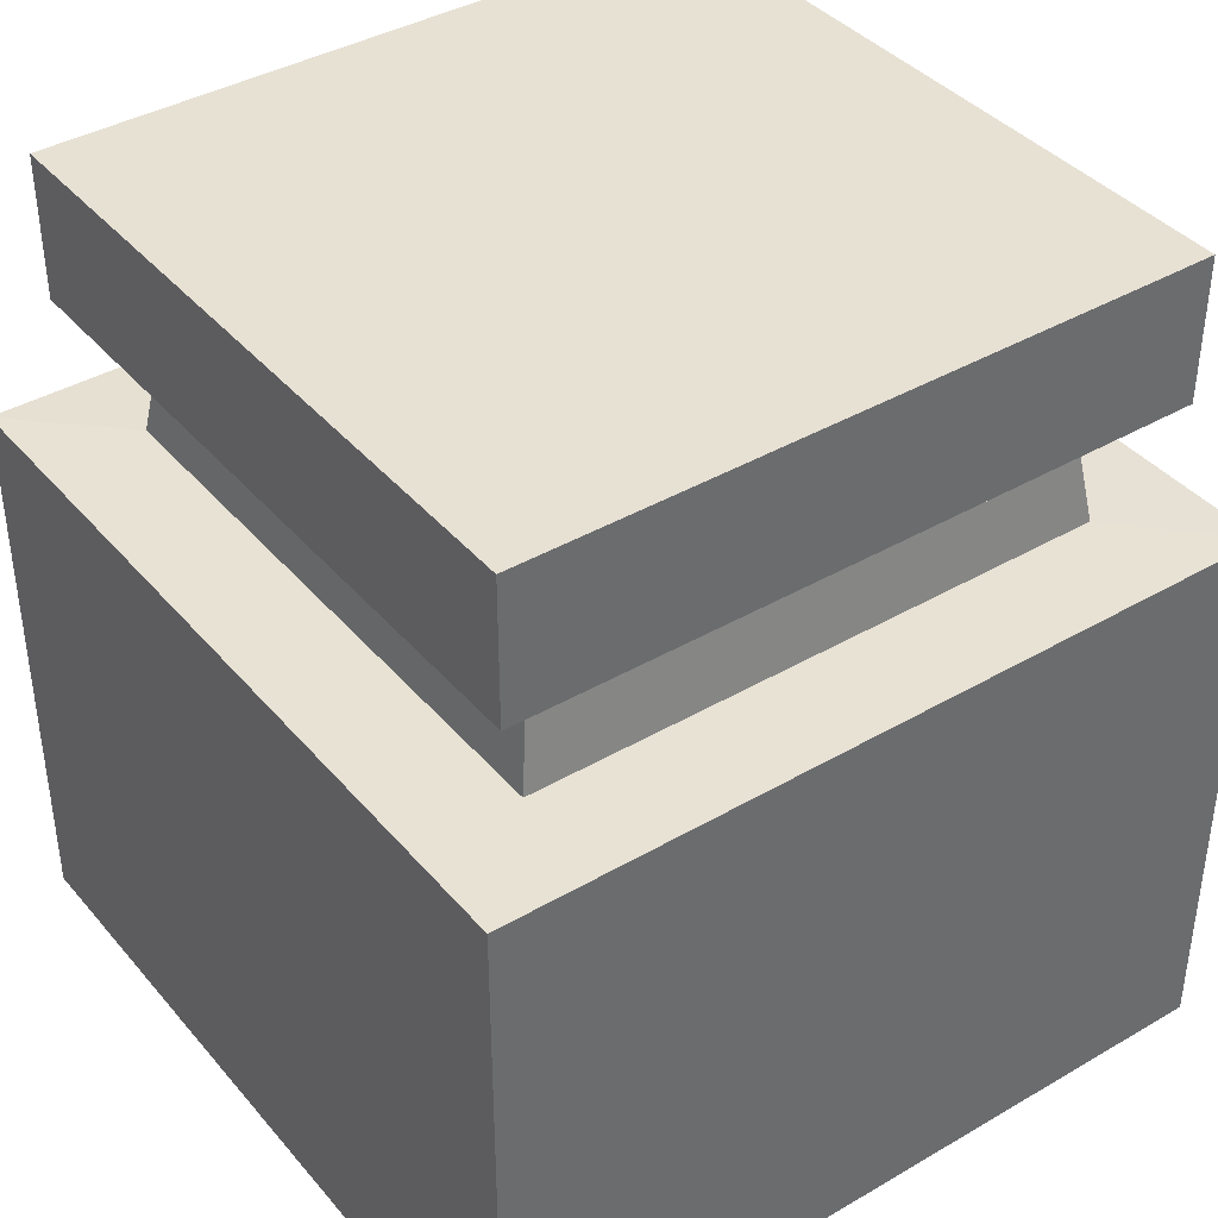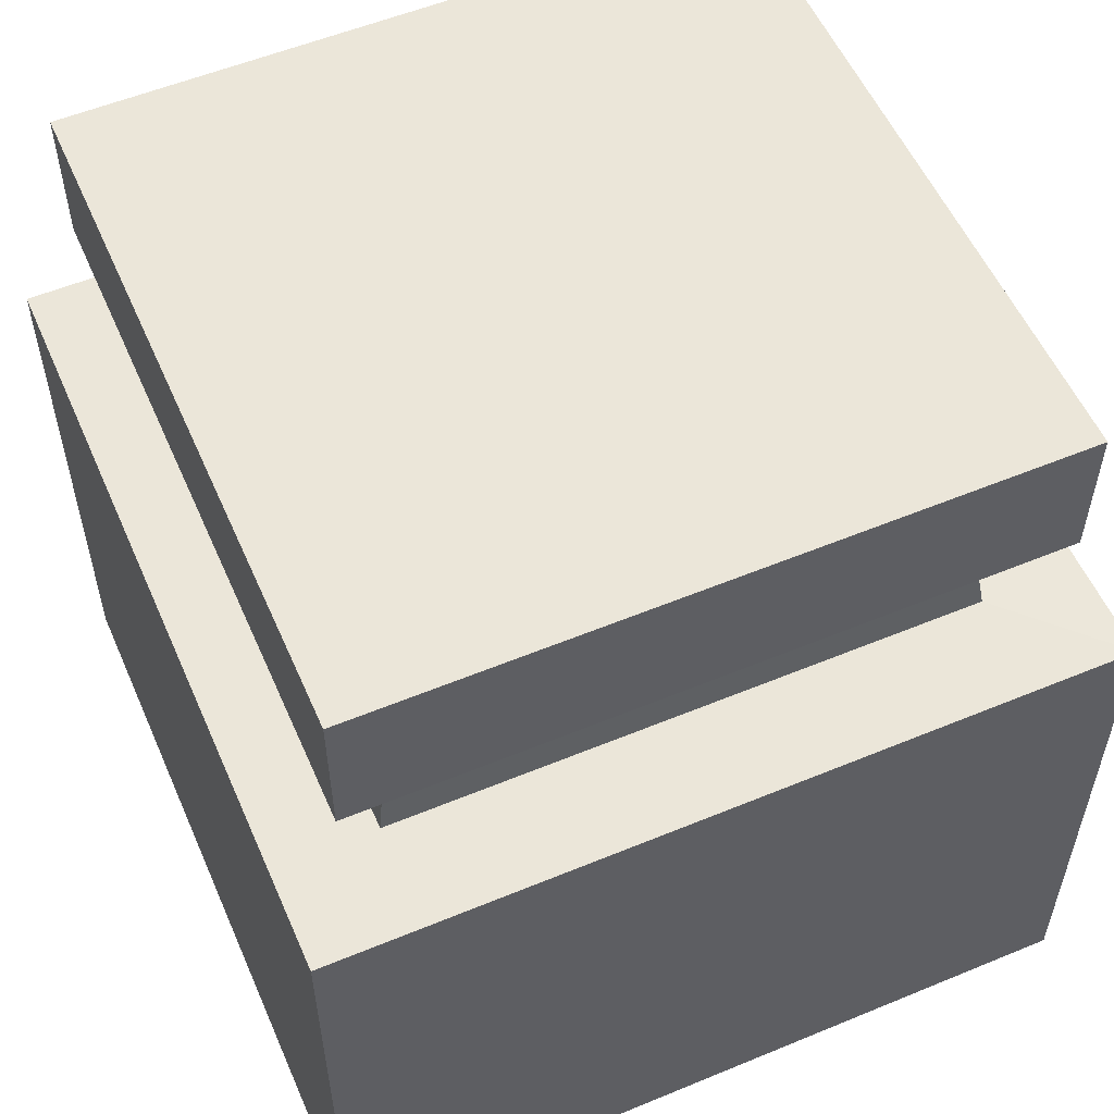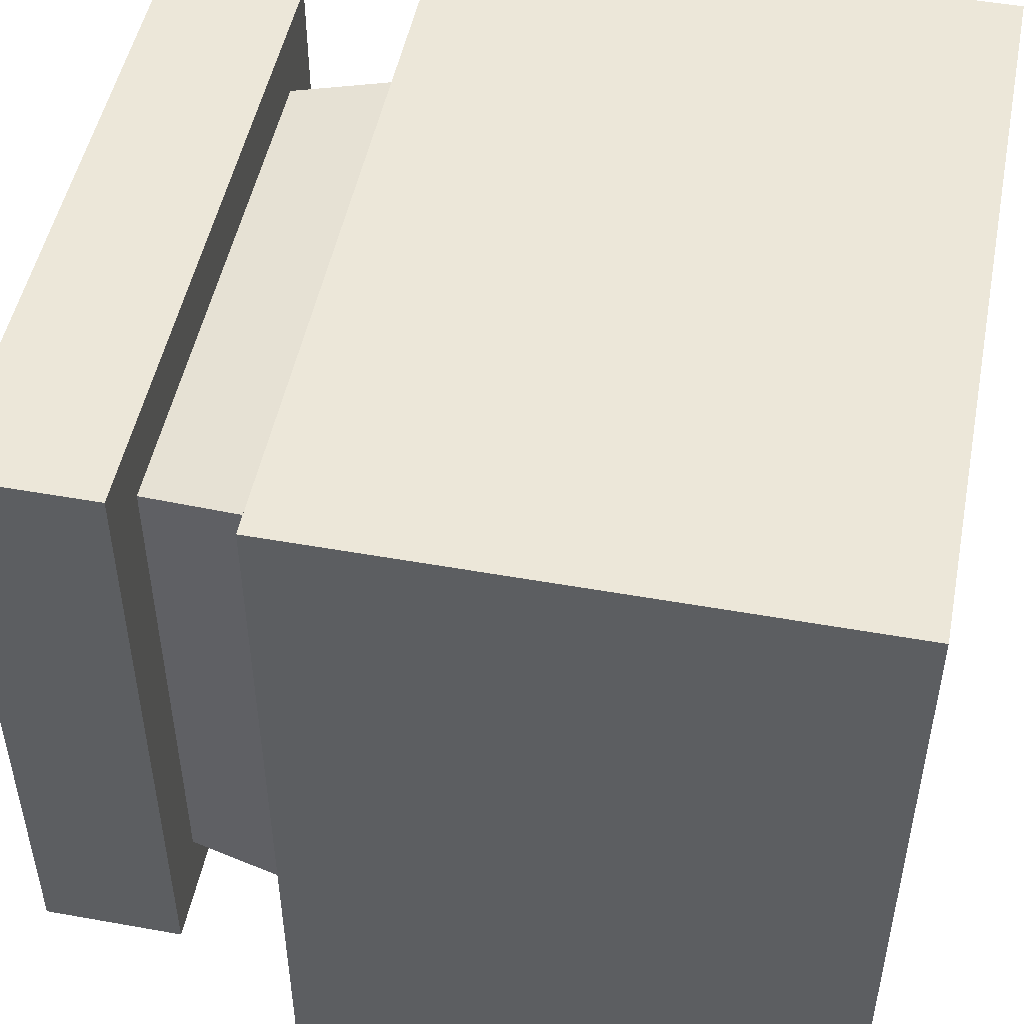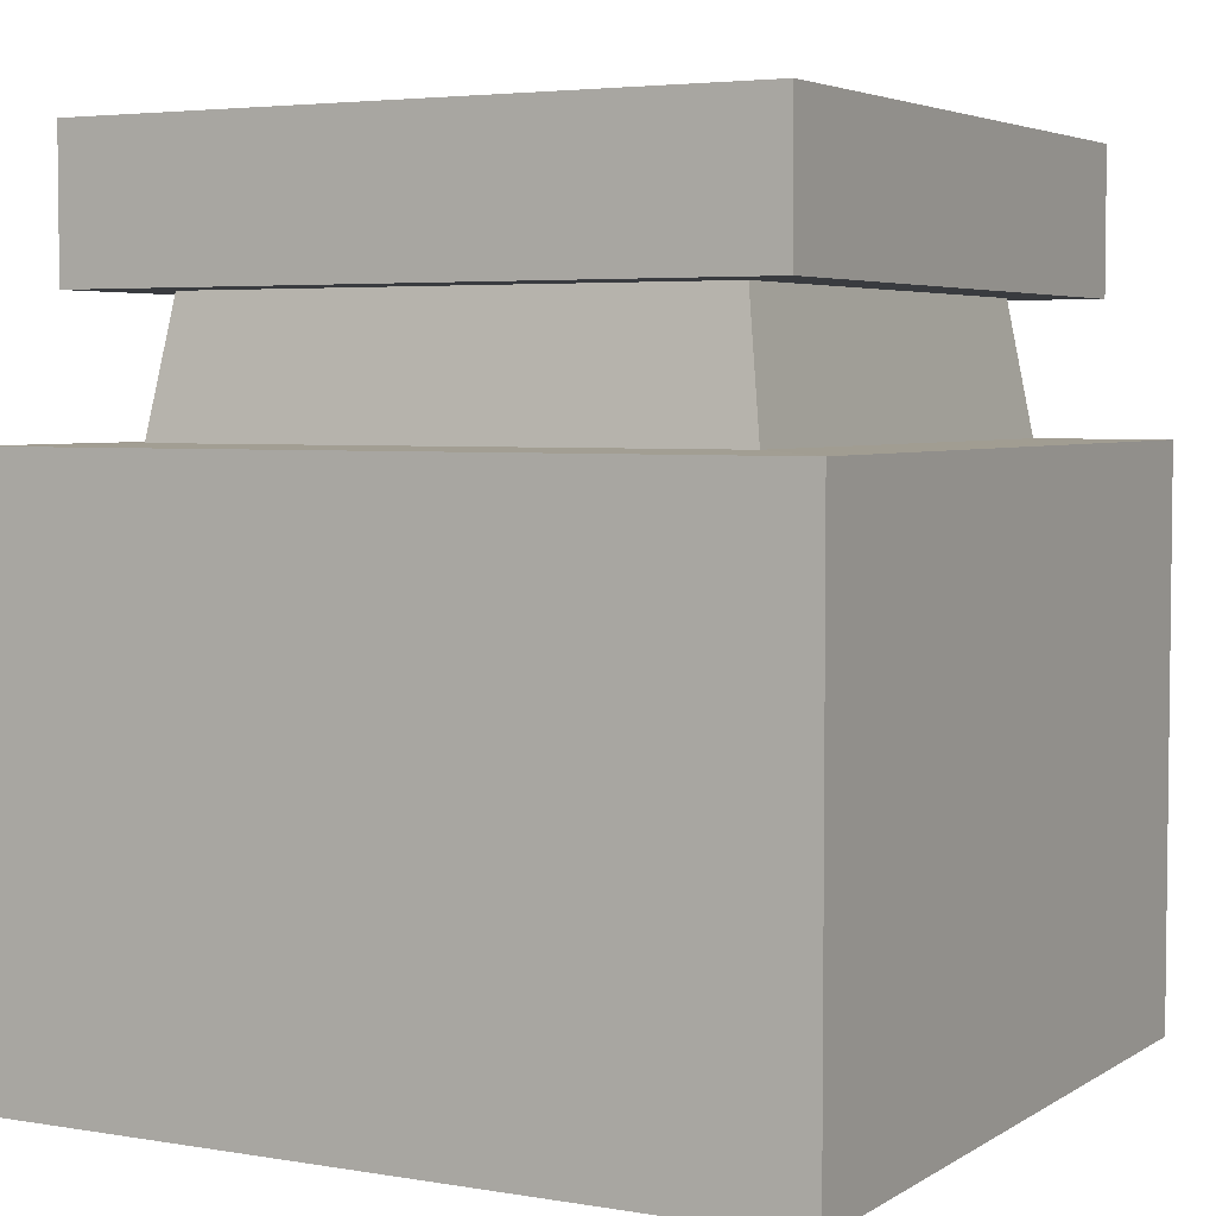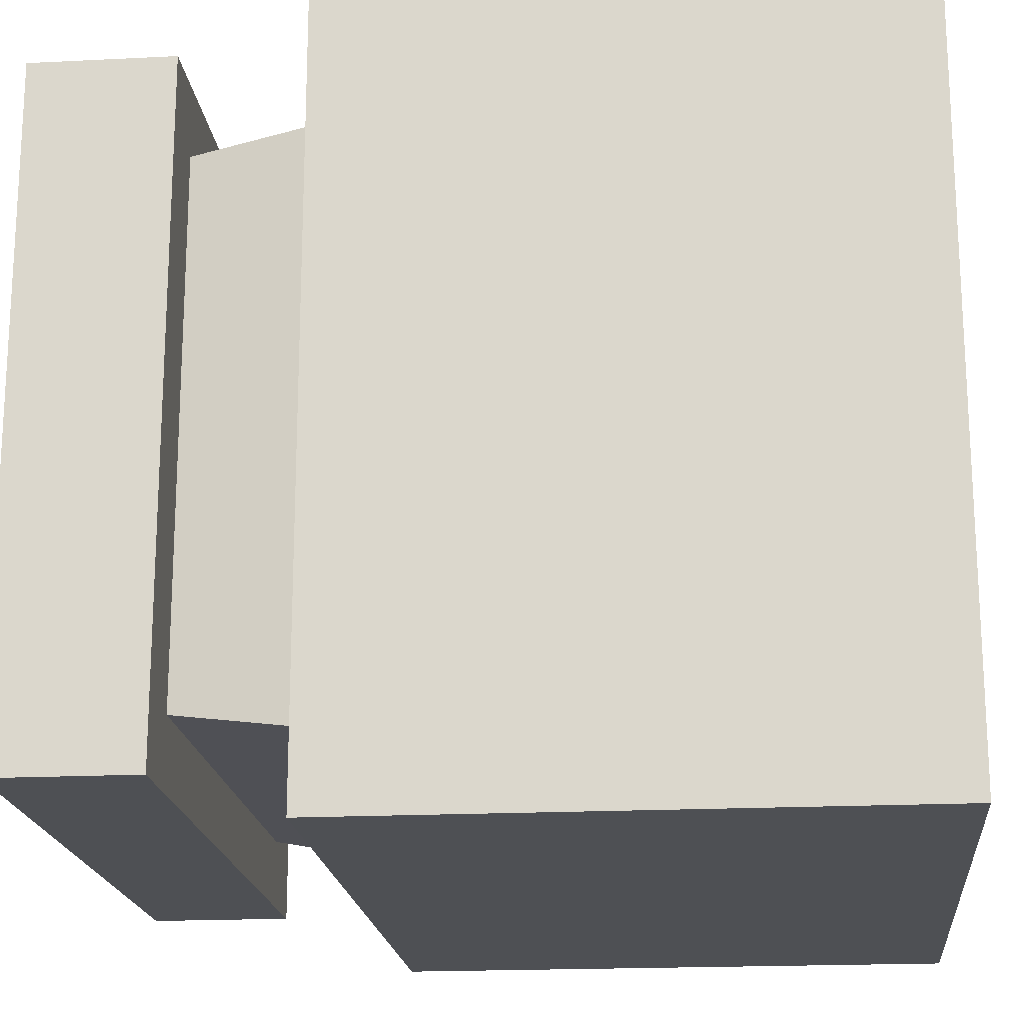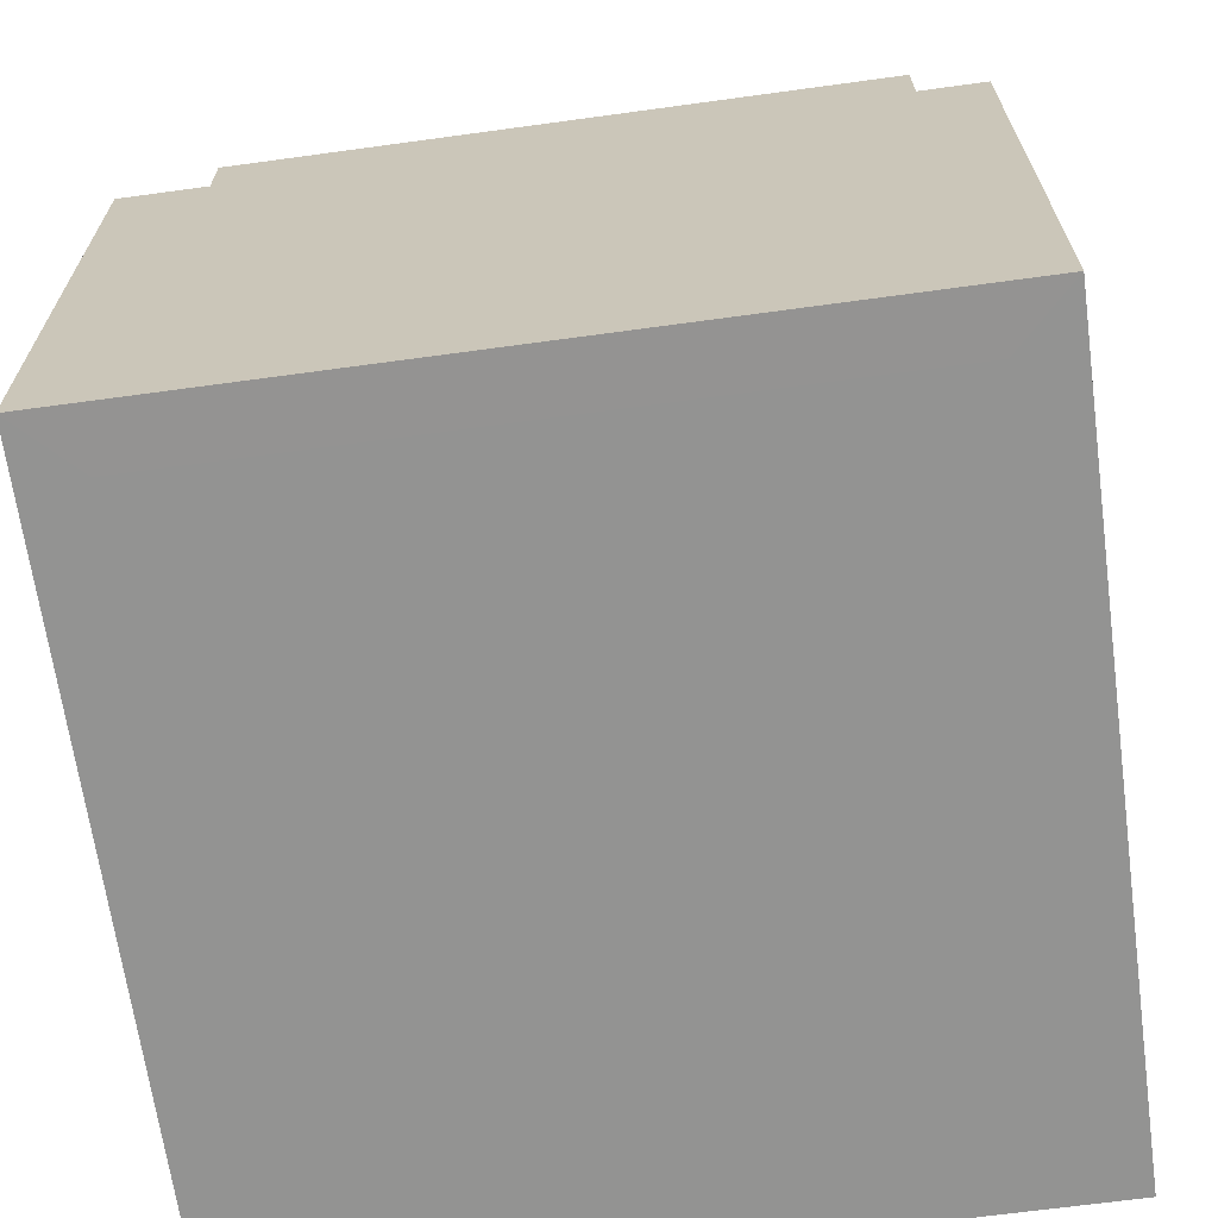
<metadata>
{"format":"obj","ext":"obj","renderer":"f3d","projection":"perspective","resolution":1024,"background":"white","views":[{"elev":39.5,"azim":-125.9,"up":"+Y"},{"elev":55.6,"azim":-113.5,"up":"+Y"},{"elev":49.7,"azim":-78.8,"up":"+Z"},{"elev":4.2,"azim":-61.3,"up":"+Y"},{"elev":-18.8,"azim":-84.5,"up":"+Z"},{"elev":-66.7,"azim":-82.2,"up":"+Y"}]}
</metadata>
<code>
v  -0.3043 0.1251 -0.3043
v  -0.3043 0.2532 -0.3043
v  0.3044 0.2532 -0.3043
v  0.3044 0.1251 -0.3043
v  -0.3043 0.1251 0.3043
v  0.3044 0.1251 0.3043
v  0.3044 0.2532 0.3043
v  -0.3043 0.2532 0.3043
g lid
f 1 2 3 4
f 5 6 7 8
f 1 4 6 5
f 4 3 7 6
f 3 2 8 7
f 2 1 5 8
v  -0.351 -0.5007 -0.3501
v  -0.351 -0.4063 -0.3501
v  0.3491 -0.4063 -0.3501
v  0.3491 -0.5007 -0.3501
v  -0.351 0.008 -0.3501
v  0.3491 0.008 -0.3501
v  -0.2606 0.0097 -0.2596
v  0.2587 0.0097 -0.2596
v  -0.2414 0.1354 -0.2405
v  0.2395 0.1354 -0.2405
v  -0.2223 0.0097 -0.2213
v  0.2204 0.0097 -0.2213
v  -0.2994 0.008 -0.2984
v  0.2974 0.008 -0.2984
v  -0.2994 -0.4063 -0.2984
v  0.2974 -0.4061 -0.2984
v  -0.2994 -0.5007 -0.2979
v  0.2974 -0.5006 -0.2982
v  0.3491 -0.4063 0.3501
v  0.3491 -0.5007 0.3501
v  0.3491 0.008 0.3501
v  0.2587 0.0097 0.2596
v  0.2395 0.1354 0.2405
v  0.2204 0.0097 0.2213
v  0.2974 0.008 0.2984
v  0.2974 -0.4063 0.2984
v  0.2974 -0.5007 0.2984
v  -0.351 -0.4063 0.3501
v  -0.351 -0.5007 0.3501
v  -0.351 0.008 0.3501
v  -0.2606 0.0097 0.2596
v  -0.2414 0.1354 0.2405
v  -0.2223 0.0097 0.2213
v  -0.2994 0.008 0.2984
v  -0.2994 -0.4063 0.2984
v  -0.2994 -0.5007 0.2984
v  -0.2994 -0.5006 -0.2984
v  -0.2994 -0.406 -0.2984
g jar
f 9 10 11 12
f 10 13 14 11
f 13 15 16 14
f 15 17 18 16
f 17 19 20 18
f 19 21 22 20
f 21 23 24 22
f 25 9 12 26
f 12 11 27 28
f 11 14 29 27
f 14 16 30 29
f 16 18 31 30
f 18 20 32 31
f 20 22 33 32
f 22 24 34 33
f 26 12 28 35
f 28 27 36 37
f 27 29 38 36
f 29 30 39 38
f 30 31 40 39
f 31 32 41 40
f 32 33 42 41
f 33 34 43 42
f 35 28 37 44
f 37 36 10 9
f 36 38 13 10
f 38 39 15 13
f 39 40 17 15
f 40 41 19 17
f 41 42 21 19
f 42 43 23 21
f 44 37 9 25
f 35 44 45 26
f 43 34 24 46
v  0.1304 -0.4068 -0.1313
v  0.0304 -0.4068 -0.3045
v  0.2304 -0.4068 -0.3045
v  0.3304 -0.4068 -0.1313
v  0.0304 -0.4068 0.0419
v  -0.0696 -0.4068 -0.1313
v  0.2304 -0.4068 0.0419
v  0.2304 -0.3468 -0.3045
v  0.3304 -0.3468 -0.1313
v  0.0304 -0.3468 -0.3045
v  -0.0696 -0.3468 -0.1313
v  0.0304 -0.3468 0.0419
v  0.2304 -0.3468 0.0419
v  0.1304 -0.3468 -0.1313
g cookie001
f 47 48 49 50
f 47 51 52 48
f 47 50 53 51
f 50 49 54 55
f 49 48 56 54
f 48 52 57 56
f 52 51 58 57
f 51 53 59 58
f 53 50 55 59
f 60 59 55 54
f 60 54 56 57
f 60 57 58 59
v  0.1304 -0.3583 0.1086
v  0.0304 -0.3135 -0.0587
v  0.2304 -0.3135 -0.0587
v  0.3304 -0.3583 0.1086
v  0.0304 -0.4031 0.2759
v  -0.0696 -0.3583 0.1086
v  0.2304 -0.4031 0.2759
v  0.2304 -0.2555 -0.0431
v  0.3304 -0.3003 0.1242
v  0.0304 -0.2555 -0.0431
v  -0.0696 -0.3003 0.1242
v  0.0304 -0.3452 0.2915
v  0.2304 -0.3452 0.2915
v  0.1304 -0.3003 0.1242
g cookie002
f 61 62 63 64
f 61 65 66 62
f 61 64 67 65
f 64 63 68 69
f 63 62 70 68
f 62 66 71 70
f 66 65 72 71
f 65 67 73 72
f 67 64 69 73
f 74 73 69 68
f 74 68 70 71
f 74 71 72 73
v  -0.102 -0.319 0.0498
v  -0.1926 -0.3613 -0.1234
v  -0.0114 -0.2768 -0.1234
v  0.0793 -0.2345 0.0498
v  -0.1926 -0.3613 0.223
v  -0.2833 -0.4035 0.0498
v  -0.0114 -0.2768 0.223
v  -0.0367 -0.2224 -0.1234
v  0.0539 -0.1801 0.0498
v  -0.218 -0.3069 -0.1234
v  -0.3086 -0.3492 0.0498
v  -0.218 -0.3069 0.223
v  -0.0367 -0.2224 0.223
v  -0.1274 -0.2646 0.0498
g cookie003
f 75 76 77 78
f 75 79 80 76
f 75 78 81 79
f 78 77 82 83
f 77 76 84 82
f 76 80 85 84
f 80 79 86 85
f 79 81 87 86
f 81 78 83 87
f 88 87 83 82
f 88 82 84 85
f 88 85 86 87
v  -0.1191 -0.2333 -0.1078
v  -0.2334 -0.2118 -0.2706
v  -0.0454 -0.1434 -0.2706
v  0.0688 -0.1648 -0.1078
v  -0.1928 -0.3231 0.0549
v  -0.3071 -0.3017 -0.1078
v  -0.0049 -0.2547 0.0549
v  -0.0647 -0.0904 -0.2501
v  0.0495 -0.1119 -0.0873
v  -0.2527 -0.1588 -0.2501
v  -0.3264 -0.2487 -0.0873
v  -0.2121 -0.2701 0.0754
v  -0.0242 -0.2017 0.0754
v  -0.1384 -0.1803 -0.0873
g cookie004
f 89 90 91 92
f 89 93 94 90
f 89 92 95 93
f 92 91 96 97
f 91 90 98 96
f 90 94 99 98
f 94 93 100 99
f 93 95 101 100
f 95 92 97 101
f 102 101 97 96
f 102 96 98 99
f 102 99 100 101
v  0.0966 -0.2744 -0.1396
v  -0.0153 -0.3057 -0.3024
v  0.1779 -0.3575 -0.3024
v  0.2898 -0.3262 -0.1396
v  0.0154 -0.1913 0.0231
v  -0.0965 -0.2226 -0.1396
v  0.2086 -0.2431 0.0231
v  0.1925 -0.303 -0.3229
v  0.3044 -0.2717 -0.1601
v  -0.0007 -0.2513 -0.3229
v  -0.082 -0.1682 -0.1601
v  0.03 -0.1368 0.0026
v  0.2232 -0.1886 0.0026
v  0.1112 -0.2199 -0.1601
g cookie005
f 103 104 105 106
f 103 107 108 104
f 103 106 109 107
f 106 105 110 111
f 105 104 112 110
f 104 108 113 112
f 108 107 114 113
f 107 109 115 114
f 109 106 111 115
f 116 115 111 110
f 116 110 112 113
f 116 113 114 115
v  0.0941 -0.1929 0.1048
v  0.0285 -0.0969 -0.0579
v  0.2098 -0.1814 -0.0579
v  0.2754 -0.2774 0.1048
v  -0.0216 -0.2043 0.2676
v  -0.0871 -0.1083 0.1048
v  0.1597 -0.2888 0.2676
v  0.2336 -0.1303 -0.0374
v  0.2992 -0.2263 0.1253
v  0.0523 -0.0458 -0.0374
v  -0.0633 -0.0572 0.1253
v  0.0023 -0.1532 0.2881
v  0.1835 -0.2377 0.2881
v  0.1179 -0.1418 0.1253
g cookie006
f 117 118 119 120
f 117 121 122 118
f 117 120 123 121
f 120 119 124 125
f 119 118 126 124
f 118 122 127 126
f 122 121 128 127
f 121 123 129 128
f 123 120 125 129
f 130 129 125 124
f 130 124 126 127
f 130 127 128 129
v  0.1304 -0.1091 -0.0989
v  0.0304 -0.1684 -0.2617
v  0.2304 -0.1684 -0.2617
v  0.3304 -0.1091 -0.0989
v  0.0304 -0.0499 0.0639
v  -0.0696 -0.1091 -0.0989
v  0.2304 -0.0499 0.0639
v  0.2304 -0.112 -0.2822
v  0.3304 -0.0527 -0.1194
v  0.0304 -0.112 -0.2822
v  -0.0696 -0.0527 -0.1194
v  0.0304 0.0065 0.0433
v  0.2304 0.0065 0.0433
v  0.1304 -0.0527 -0.1194
g cookie007
f 131 132 133 134
f 131 135 136 132
f 131 134 137 135
f 134 133 138 139
f 133 132 140 138
f 132 136 141 140
f 136 135 142 141
f 135 137 143 142
f 137 134 139 143
f 144 143 139 138
f 144 138 140 141
f 144 141 142 143
v  -0.0734 -0.057 -0.0116
v  -0.1795 -0.0974 -0.1762
v  -0.0165 0.0179 -0.1881
v  0.0896 0.0583 -0.0235
v  -0.1302 -0.1319 0.1649
v  -0.2364 -0.1723 0.0003
v  0.0327 -0.0166 0.153
v  -0.0502 0.0666 -0.1783
v  0.0559 0.107 -0.0137
v  -0.2132 -0.0487 -0.1664
v  -0.2701 -0.1236 0.0101
v  -0.164 -0.0832 0.1747
v  -0.001 0.0321 0.1628
v  -0.1071 -0.0083 -0.0018
g cookie008
f 145 146 147 148
f 145 149 150 146
f 145 148 151 149
f 148 147 152 153
f 147 146 154 152
f 146 150 155 154
f 150 149 156 155
f 149 151 157 156
f 151 148 153 157
f 158 157 153 152
f 158 152 154 155
f 158 155 156 157

</code>
